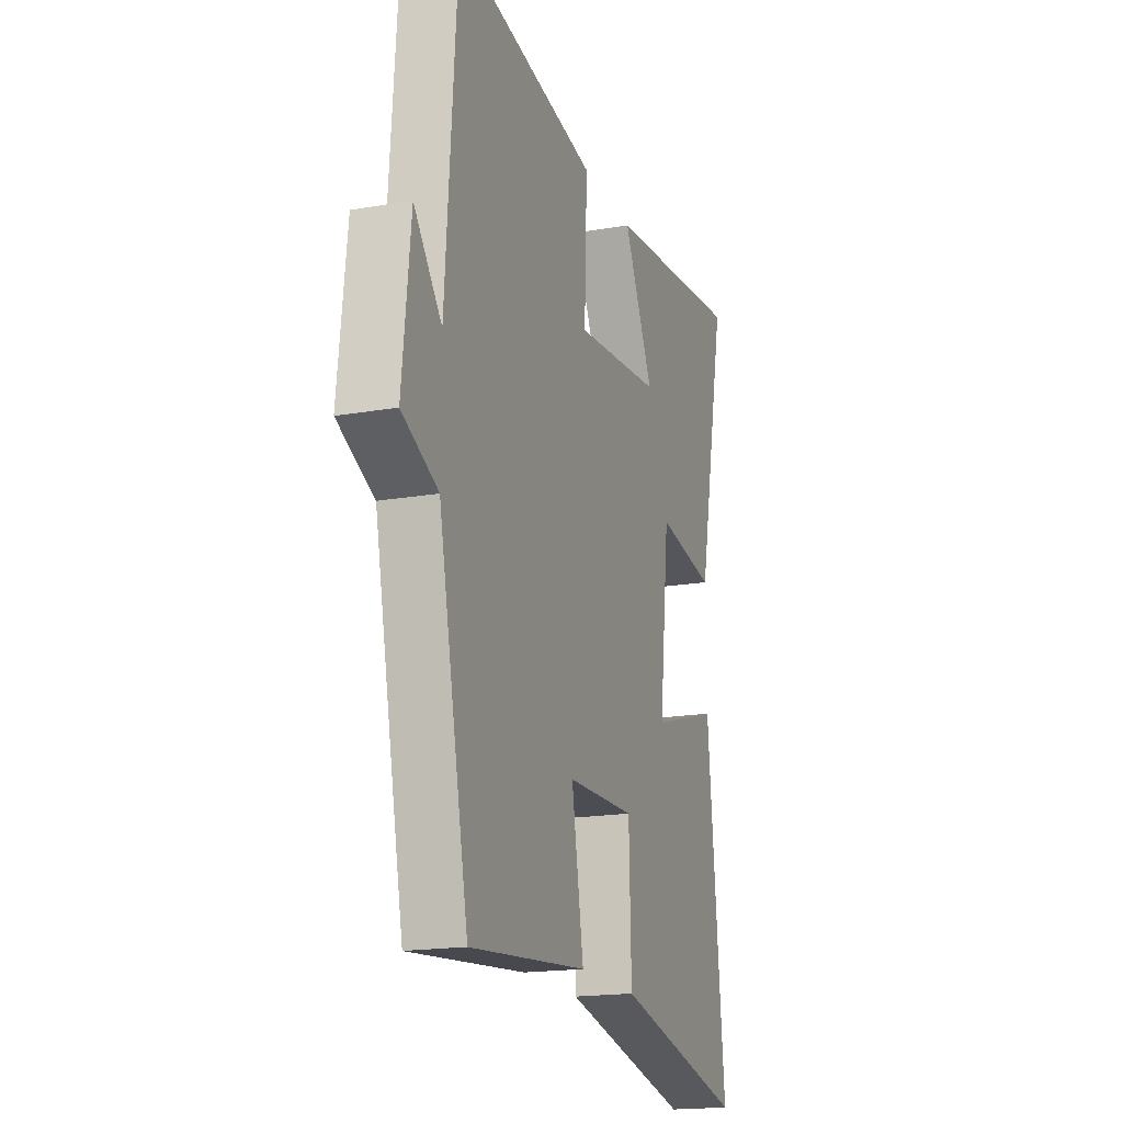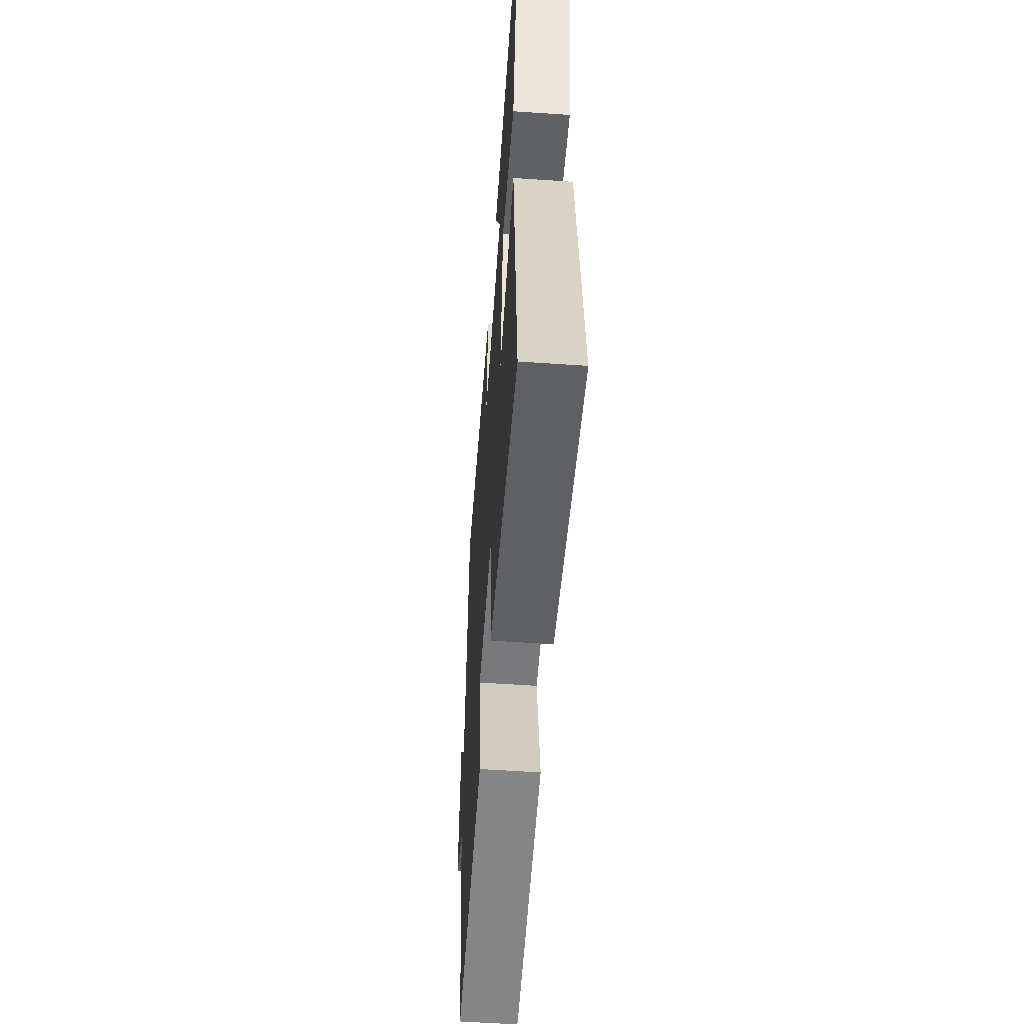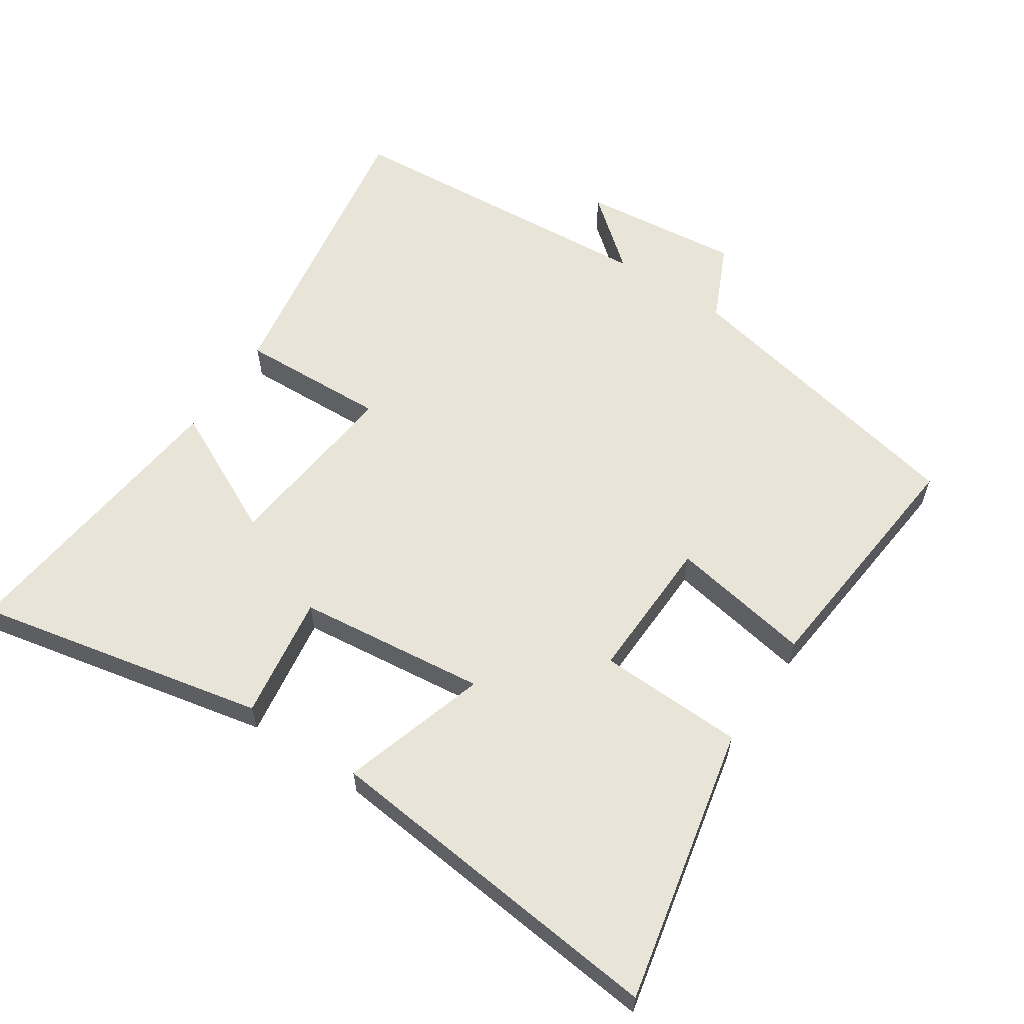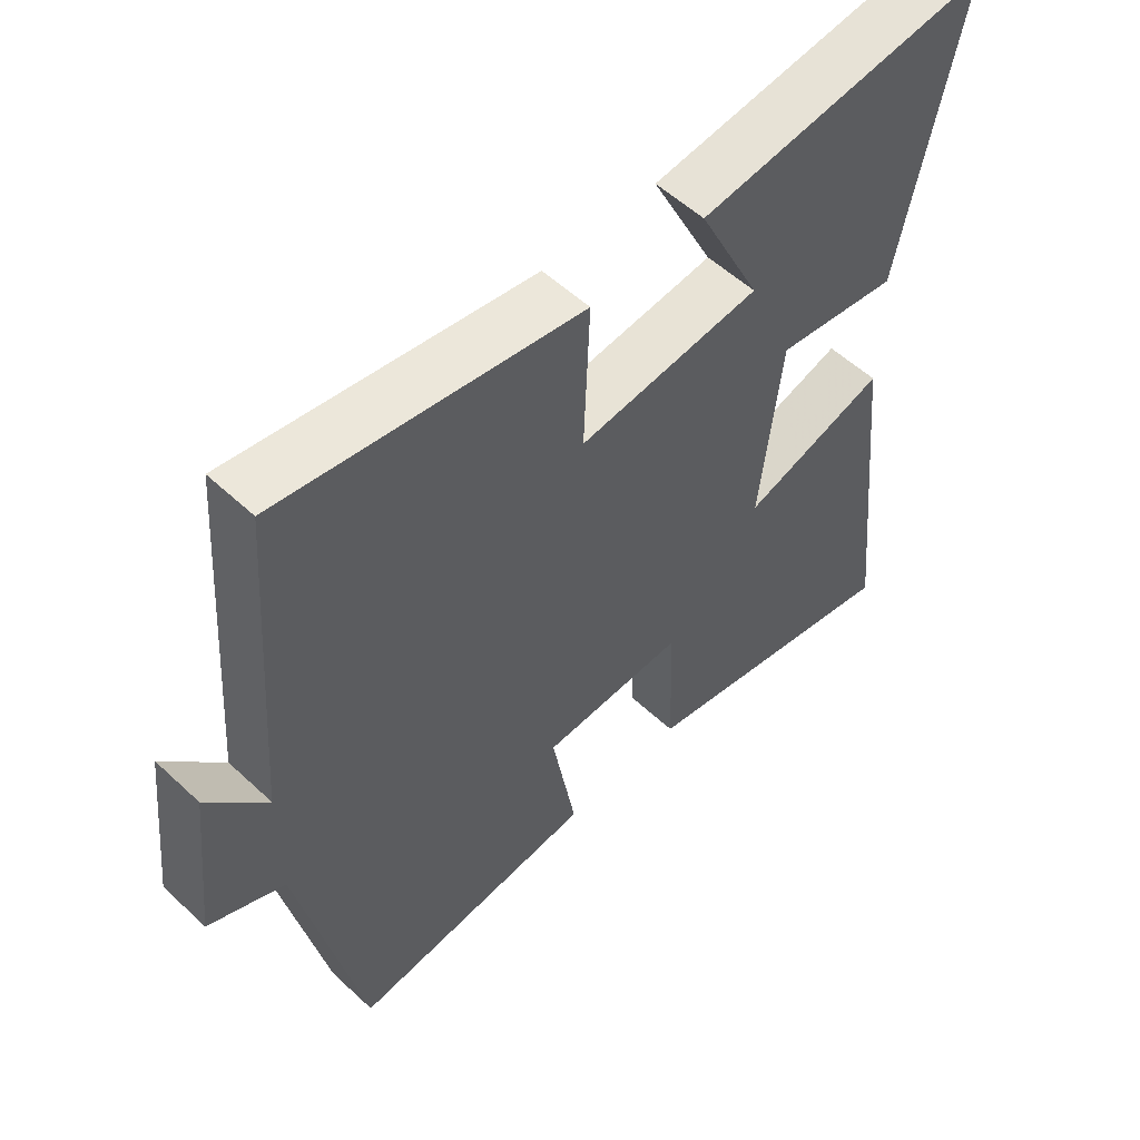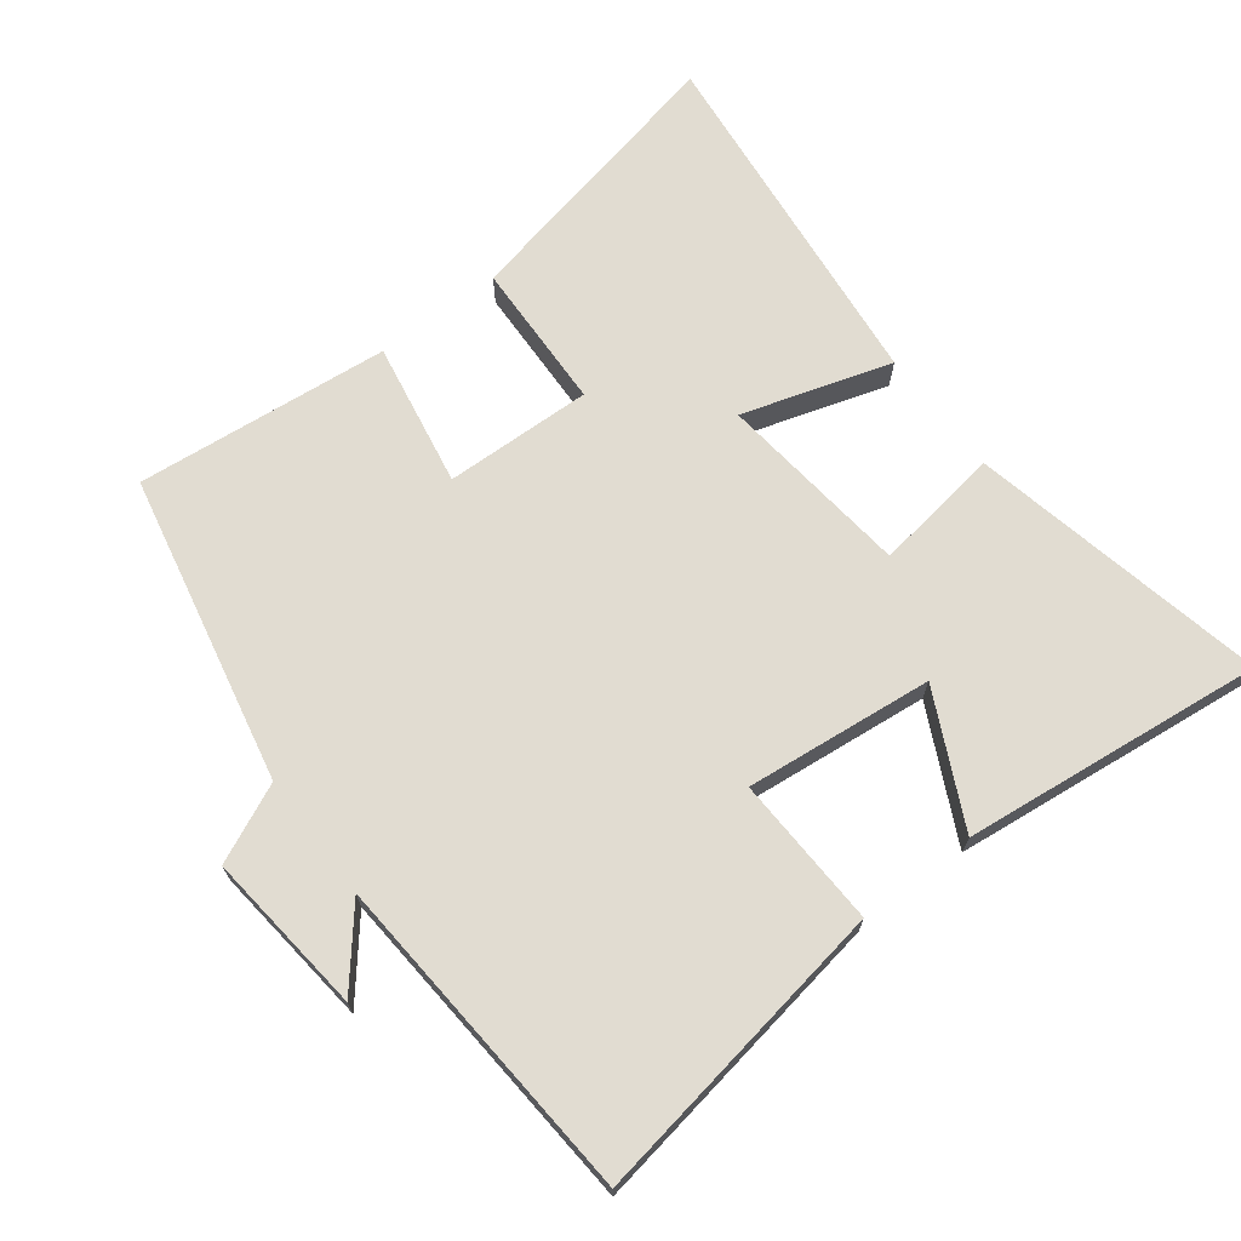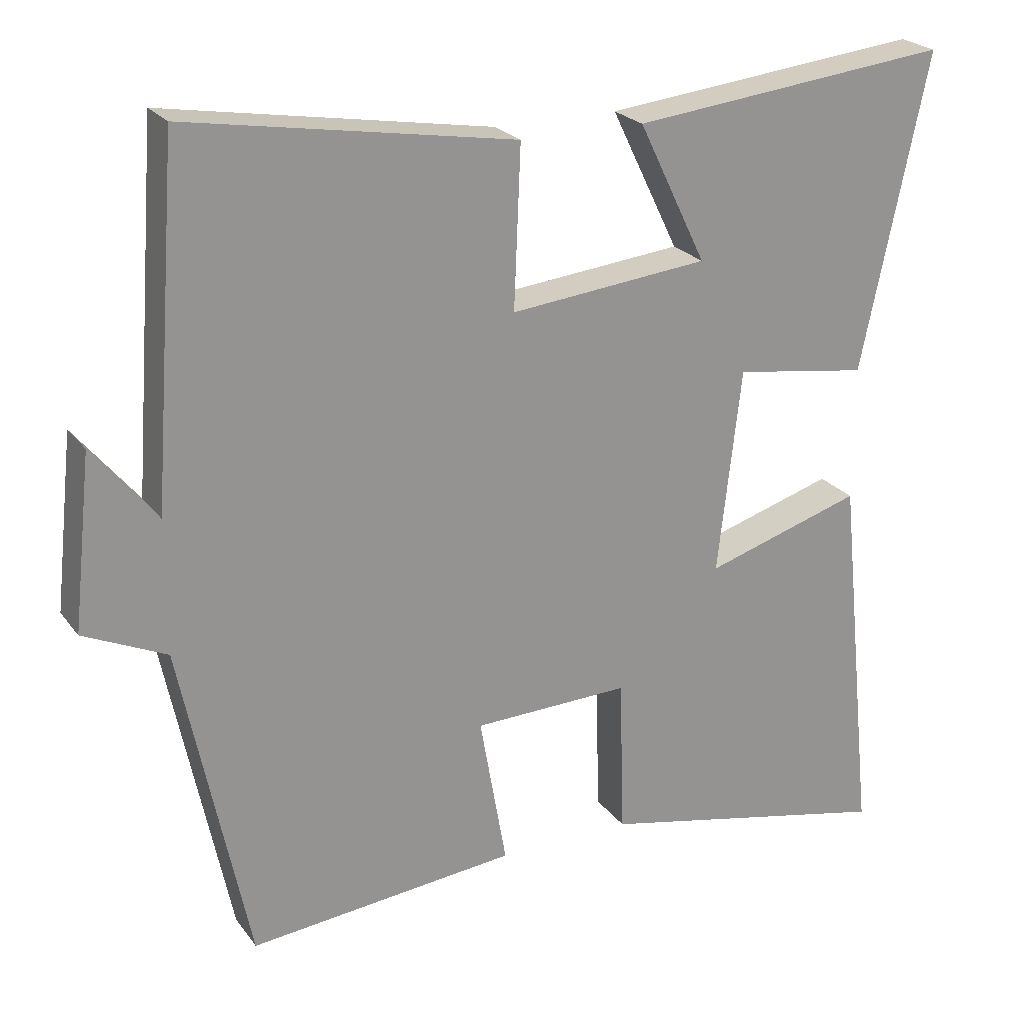
<metadata>
{"format":"obj","ext":"obj","renderer":"f3d","projection":"perspective","resolution":1024,"background":"white","views":[{"elev":-18.0,"azim":-71.3,"up":"+Z"},{"elev":-56.3,"azim":85.9,"up":"+Z"},{"elev":60.1,"azim":123.7,"up":"+Y"},{"elev":54.9,"azim":-45.5,"up":"+Z"},{"elev":69.2,"azim":-37.2,"up":"+Y"},{"elev":23.3,"azim":-27.1,"up":"+Z"}]}
</metadata>
<code>
v -0.407 0.07 -0.536
v -0.5 0.07 -0.088
v -0.613 0.07 -0.036
v -0.587 0.07 0.2
v -0.5 0.07 0.094
v -0.464 0.07 0.575
v -0.017 0.07 0.5
v -0.026 0.07 0.281
v 0.246 0.07 0.309
v 0.153 0.07 0.5
v 0.591 0.07 0.548
v 0.5 0.07 0.117
v 0.316 0.07 0.145
v 0.284 0.07 -0.135
v 0.5 0.07 -0.069
v 0.554 0.07 -0.588
v 0.145 0.07 -0.5
v 0.138 0.07 -0.284
v -0.076 0.07 -0.29
v -0.039 0.07 -0.5
v -0.407 0 -0.536
v -0.5 0 -0.088
v -0.613 0 -0.036
v -0.587 0 0.2
v -0.5 0 0.094
v -0.464 0 0.575
v -0.017 0 0.5
v -0.026 0 0.281
v 0.246 0 0.309
v 0.153 0 0.5
v 0.591 0 0.548
v 0.5 0 0.117
v 0.316 0 0.145
v 0.284 0 -0.135
v 0.5 0 -0.069
v 0.554 0 -0.588
v 0.145 0 -0.5
v 0.138 0 -0.284
v -0.076 0 -0.29
v -0.039 0 -0.5
f 19 20 1 2
f 18 19 2
f 16 17 18
f 15 16 18
f 14 15 18
f 18 2 3
f 14 18 3
f 13 14 3
f 11 12 13
f 9 10 11
f 9 11 13
f 8 9 13 3
f 5 6 7 8
f 3 4 5
f 3 5 8
f 22 21 40 39
f 22 39 38
f 38 37 36
f 38 36 35
f 38 35 34
f 23 22 38
f 23 38 34
f 23 34 33
f 33 32 31
f 31 30 29
f 33 31 29
f 23 33 29 28
f 28 27 26 25
f 25 24 23
f 28 25 23
f 1 21 22 2
f 2 22 23 3
f 3 23 24 4
f 4 24 25 5
f 5 25 26 6
f 6 26 27 7
f 7 27 28 8
f 8 28 29 9
f 9 29 30 10
f 10 30 31 11
f 11 31 32 12
f 12 32 33 13
f 13 33 34 14
f 14 34 35 15
f 15 35 36 16
f 16 36 37 17
f 17 37 38 18
f 18 38 39 19
f 19 39 40 20
f 20 40 21 1

</code>
